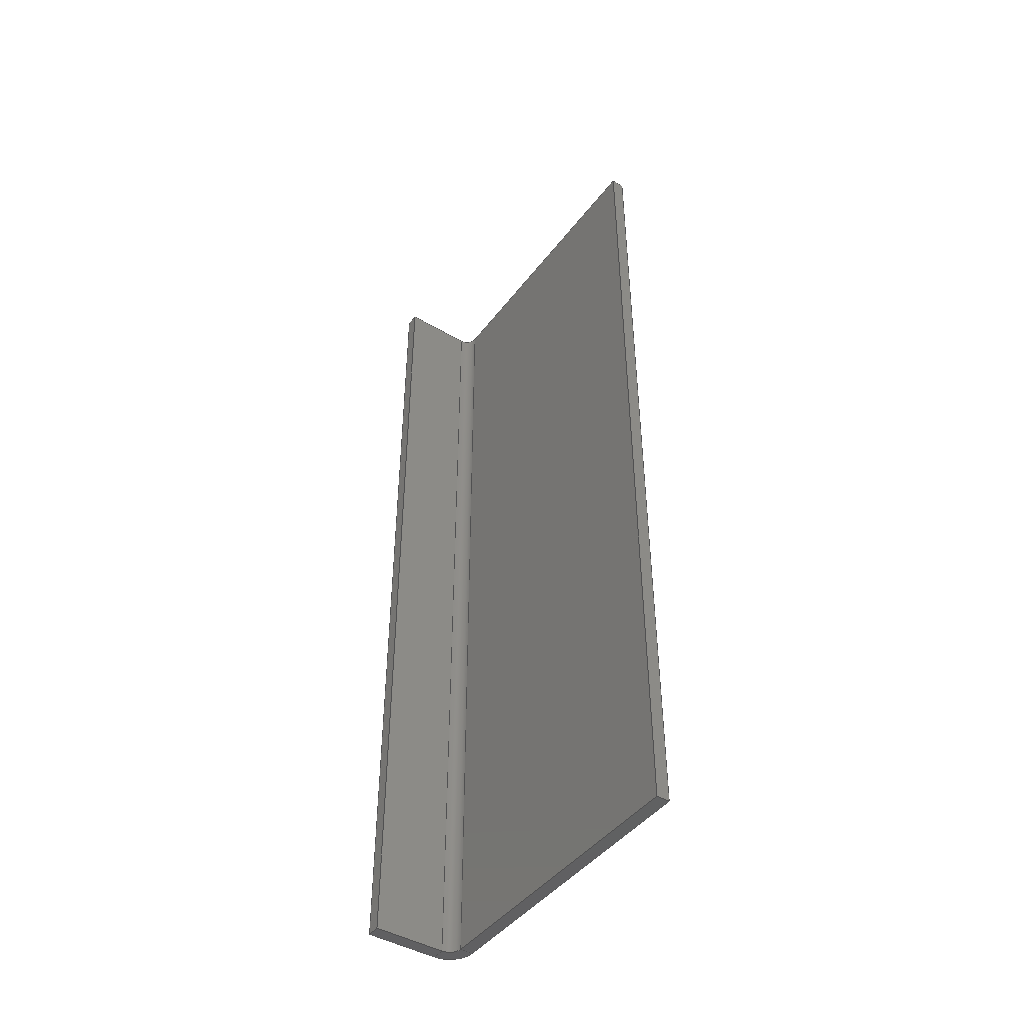
<metadata>
{"format":"step","ext":"step","renderer":"f3d","projection":"perspective","resolution":1024,"background":"white","views":[{"elev":-44.6,"azim":145.4,"up":"+Y"}]}
</metadata>
<code>
ISO-10303-21;
DATA;
#1=MECHANICAL_DESIGN_GEOMETRIC_PRESENTATION_REPRESENTATION(' ',(#7,#8,#9,#10,#11,#12,#13,#14,#15,#16,#17,#18,#19,#20,#21),#6);
#2=PRODUCT_DEFINITION_CONTEXT('',#22,'design');
#3=APPLICATION_PROTOCOL_DEFINITION('INTERNATIONAL STANDARD','automotive_design',1994,#22);
#4=PRODUCT_CATEGORY_RELATIONSHIP('NONE','NONE',#23,#24);
#5=SHAPE_DEFINITION_REPRESENTATION(#25,#26);
#6= (GEOMETRIC_REPRESENTATION_CONTEXT(3)GLOBAL_UNCERTAINTY_ASSIGNED_CONTEXT((#27))GLOBAL_UNIT_ASSIGNED_CONTEXT((#28,#29,#30))REPRESENTATION_CONTEXT('NONE','WORKSPACE'));
#7=STYLED_ITEM('',(#31),#32);
#8=STYLED_ITEM('',(#33),#34);
#9=STYLED_ITEM('',(#35),#36);
#10=STYLED_ITEM('',(#37),#38);
#11=STYLED_ITEM('',(#39),#40);
#12=STYLED_ITEM('',(#41),#42);
#13=STYLED_ITEM('',(#43),#44);
#14=STYLED_ITEM('',(#45),#46);
#15=STYLED_ITEM('',(#47),#48);
#16=STYLED_ITEM('',(#49),#50);
#17=STYLED_ITEM('',(#51),#52);
#18=STYLED_ITEM('',(#53),#54);
#19=STYLED_ITEM('',(#55),#56);
#20=STYLED_ITEM('',(#57),#58);
#21=STYLED_ITEM('',(#59),#60);
#22=APPLICATION_CONTEXT(' ');
#23=PRODUCT_CATEGORY('part','NONE');
#24=PRODUCT_RELATED_PRODUCT_CATEGORY('detail',' ',(#61));
#25=PRODUCT_DEFINITION_SHAPE('NONE','NONE',#62);
#26=ADVANCED_BREP_SHAPE_REPRESENTATION('1',(#60,#63),#6);
#27=UNCERTAINTY_MEASURE_WITH_UNIT(LENGTH_MEASURE(1e-06),#28,'','');
#28= (CONVERSION_BASED_UNIT('MILLIMETRE',#64)LENGTH_UNIT()NAMED_UNIT(#65));
#29= (NAMED_UNIT(#66)PLANE_ANGLE_UNIT()SI_UNIT($,.RADIAN.));
#30= (NAMED_UNIT(#66)SOLID_ANGLE_UNIT()SI_UNIT($,.STERADIAN.));
#31=PRESENTATION_STYLE_ASSIGNMENT((#67));
#32=ADVANCED_FACE('',(#68),#69,.T.);
#33=PRESENTATION_STYLE_ASSIGNMENT((#70));
#34=ADVANCED_FACE('',(#71),#72,.T.);
#35=PRESENTATION_STYLE_ASSIGNMENT((#73));
#36=ADVANCED_FACE('',(#74),#75,.T.);
#37=PRESENTATION_STYLE_ASSIGNMENT((#76));
#38=ADVANCED_FACE('',(#77),#78,.T.);
#39=PRESENTATION_STYLE_ASSIGNMENT((#79));
#40=ADVANCED_FACE('',(#80),#81,.T.);
#41=PRESENTATION_STYLE_ASSIGNMENT((#82));
#42=ADVANCED_FACE('',(#83),#84,.T.);
#43=PRESENTATION_STYLE_ASSIGNMENT((#85));
#44=ADVANCED_FACE('',(#86),#87,.T.);
#45=PRESENTATION_STYLE_ASSIGNMENT((#88));
#46=ADVANCED_FACE('',(#89),#90,.F.);
#47=PRESENTATION_STYLE_ASSIGNMENT((#91));
#48=ADVANCED_FACE('',(#92),#93,.F.);
#49=PRESENTATION_STYLE_ASSIGNMENT((#94));
#50=ADVANCED_FACE('',(#95),#96,.T.);
#51=PRESENTATION_STYLE_ASSIGNMENT((#97));
#52=ADVANCED_FACE('',(#98),#99,.F.);
#53=PRESENTATION_STYLE_ASSIGNMENT((#100));
#54=ADVANCED_FACE('',(#101),#102,.T.);
#55=PRESENTATION_STYLE_ASSIGNMENT((#103));
#56=ADVANCED_FACE('',(#104),#105,.T.);
#57=PRESENTATION_STYLE_ASSIGNMENT((#106));
#58=ADVANCED_FACE('',(#107),#108,.T.);
#59=PRESENTATION_STYLE_ASSIGNMENT((#109));
#60=MANIFOLD_SOLID_BREP('1',#110);
#61=PRODUCT('1','','PART--DESC',(#111));
#62=PRODUCT_DEFINITION('','NONE',#112,#2);
#63=AXIS2_PLACEMENT_3D('',#113,#114,#115);
#64=LENGTH_MEASURE_WITH_UNIT(LENGTH_MEASURE(1),#116);
#65=DIMENSIONAL_EXPONENTS(1,0,0,0,0,0,0);
#66=DIMENSIONAL_EXPONENTS(0,0,0,0,0,0,0);
#67=SURFACE_STYLE_USAGE(.BOTH.,#117);
#68=FACE_OUTER_BOUND('',#118,.T.);
#69=CYLINDRICAL_SURFACE('',#119,8);
#70=SURFACE_STYLE_USAGE(.BOTH.,#120);
#71=FACE_OUTER_BOUND('',#121,.T.);
#72=PLANE('',#122);
#73=SURFACE_STYLE_USAGE(.BOTH.,#123);
#74=FACE_OUTER_BOUND('',#124,.T.);
#75=PLANE('',#125);
#76=SURFACE_STYLE_USAGE(.BOTH.,#126);
#77=FACE_OUTER_BOUND('',#127,.T.);
#78=PLANE('',#128);
#79=SURFACE_STYLE_USAGE(.BOTH.,#129);
#80=FACE_OUTER_BOUND('',#130,.T.);
#81=PLANE('',#131);
#82=SURFACE_STYLE_USAGE(.BOTH.,#132);
#83=FACE_OUTER_BOUND('',#133,.T.);
#84=PLANE('',#134);
#85=SURFACE_STYLE_USAGE(.BOTH.,#135);
#86=FACE_OUTER_BOUND('',#136,.T.);
#87=PLANE('',#137);
#88=SURFACE_STYLE_USAGE(.BOTH.,#138);
#89=FACE_OUTER_BOUND('',#139,.T.);
#90=PLANE('',#140);
#91=SURFACE_STYLE_USAGE(.BOTH.,#141);
#92=FACE_OUTER_BOUND('',#142,.T.);
#93=CYLINDRICAL_SURFACE('',#143,4);
#94=SURFACE_STYLE_USAGE(.BOTH.,#144);
#95=FACE_OUTER_BOUND('',#145,.T.);
#96=PLANE('',#146);
#97=SURFACE_STYLE_USAGE(.BOTH.,#147);
#98=FACE_OUTER_BOUND('',#148,.T.);
#99=PLANE('',#149);
#100=SURFACE_STYLE_USAGE(.BOTH.,#150);
#101=FACE_OUTER_BOUND('',#151,.T.);
#102=PLANE('',#152);
#103=SURFACE_STYLE_USAGE(.BOTH.,#153);
#104=FACE_OUTER_BOUND('',#154,.T.);
#105=PLANE('',#155);
#106=SURFACE_STYLE_USAGE(.BOTH.,#156);
#107=FACE_OUTER_BOUND('',#157,.T.);
#108=PLANE('',#158);
#109=SURFACE_STYLE_USAGE(.BOTH.,#159);
#110=CLOSED_SHELL('',(#32,#34,#36,#38,#40,#42,#44,#46,#48,#50,#52,#54,#56,#58));
#111=PRODUCT_CONTEXT('',#22,'mechanical');
#112=PRODUCT_DEFINITION_FORMATION_WITH_SPECIFIED_SOURCE(' ','NONE',#61,.NOT_KNOWN.);
#113=CARTESIAN_POINT('',(0,0,0));
#114=DIRECTION('',(0,0,1));
#115=DIRECTION('',(1,0,0));
#116= (NAMED_UNIT(#65)LENGTH_UNIT()SI_UNIT(.MILLI.,.METRE.));
#117=SURFACE_SIDE_STYLE('',(#160));
#118=EDGE_LOOP('',(#161,#162,#163,#164));
#119=AXIS2_PLACEMENT_3D('',#165,#166,#167);
#120=SURFACE_SIDE_STYLE('',(#168));
#121=EDGE_LOOP('',(#169,#170,#171,#172));
#122=AXIS2_PLACEMENT_3D('',#173,#174,#175);
#123=SURFACE_SIDE_STYLE('',(#176));
#124=EDGE_LOOP('',(#177,#178,#179,#180));
#125=AXIS2_PLACEMENT_3D('',#181,#182,#183);
#126=SURFACE_SIDE_STYLE('',(#184));
#127=EDGE_LOOP('',(#185,#186,#187,#188));
#128=AXIS2_PLACEMENT_3D('',#189,#190,#191);
#129=SURFACE_SIDE_STYLE('',(#192));
#130=EDGE_LOOP('',(#193,#194,#195,#196));
#131=AXIS2_PLACEMENT_3D('',#197,#198,#199);
#132=SURFACE_SIDE_STYLE('',(#200));
#133=EDGE_LOOP('',(#201,#202,#203,#204));
#134=AXIS2_PLACEMENT_3D('',#205,#206,#207);
#135=SURFACE_SIDE_STYLE('',(#208));
#136=EDGE_LOOP('',(#209,#210,#211,#212));
#137=AXIS2_PLACEMENT_3D('',#213,#214,#215);
#138=SURFACE_SIDE_STYLE('',(#216));
#139=EDGE_LOOP('',(#217,#218,#219,#220));
#140=AXIS2_PLACEMENT_3D('',#221,#222,#223);
#141=SURFACE_SIDE_STYLE('',(#224));
#142=EDGE_LOOP('',(#225,#226,#227,#228));
#143=AXIS2_PLACEMENT_3D('',#229,#230,#231);
#144=SURFACE_SIDE_STYLE('',(#232));
#145=EDGE_LOOP('',(#233,#234,#235,#236));
#146=AXIS2_PLACEMENT_3D('',#237,#238,#239);
#147=SURFACE_SIDE_STYLE('',(#240));
#148=EDGE_LOOP('',(#241,#242,#243,#244));
#149=AXIS2_PLACEMENT_3D('',#245,#246,#247);
#150=SURFACE_SIDE_STYLE('',(#248));
#151=EDGE_LOOP('',(#249,#250,#251,#252));
#152=AXIS2_PLACEMENT_3D('',#253,#254,#255);
#153=SURFACE_SIDE_STYLE('',(#256));
#154=EDGE_LOOP('',(#257,#258,#259,#260));
#155=AXIS2_PLACEMENT_3D('',#261,#262,#263);
#156=SURFACE_SIDE_STYLE('',(#264));
#157=EDGE_LOOP('',(#265,#266,#267,#268));
#158=AXIS2_PLACEMENT_3D('',#269,#270,#271);
#159=SURFACE_SIDE_STYLE('',(#272));
#160=SURFACE_STYLE_FILL_AREA(#273);
#161=ORIENTED_EDGE('',*,*,#274,.F.);
#162=ORIENTED_EDGE('',*,*,#275,.F.);
#163=ORIENTED_EDGE('',*,*,#276,.F.);
#164=ORIENTED_EDGE('',*,*,#277,.F.);
#165=CARTESIAN_POINT('',(8,137.5,-8));
#166=DIRECTION('',(-0,-1,-2.869e-32));
#167=DIRECTION('',(-1,0,0));
#168=SURFACE_STYLE_FILL_AREA(#278);
#169=ORIENTED_EDGE('',*,*,#279,.T.);
#170=ORIENTED_EDGE('',*,*,#280,.F.);
#171=ORIENTED_EDGE('',*,*,#281,.T.);
#172=ORIENTED_EDGE('',*,*,#282,.T.);
#173=CARTESIAN_POINT('',(8,-3.085e-31,-4));
#174=DIRECTION('',(0,-1,-2.869e-32));
#175=DIRECTION('',(0,2.869e-32,-1));
#176=SURFACE_STYLE_FILL_AREA(#283);
#177=ORIENTED_EDGE('',*,*,#284,.T.);
#178=ORIENTED_EDGE('',*,*,#285,.F.);
#179=ORIENTED_EDGE('',*,*,#286,.T.);
#180=ORIENTED_EDGE('',*,*,#280,.T.);
#181=CARTESIAN_POINT('',(15.62,137.5,-4));
#182=DIRECTION('',(2.614e-16,8.626e-20,-1));
#183=DIRECTION('',(0,-1,-8.626e-20));
#184=SURFACE_STYLE_FILL_AREA(#287);
#185=ORIENTED_EDGE('',*,*,#288,.F.);
#186=ORIENTED_EDGE('',*,*,#289,.T.);
#187=ORIENTED_EDGE('',*,*,#290,.F.);
#188=ORIENTED_EDGE('',*,*,#275,.T.);
#189=CARTESIAN_POINT('',(8,275,-4));
#190=DIRECTION('',(0,1,2.869e-32));
#191=DIRECTION('',(0,2.869e-32,-1));
#192=SURFACE_STYLE_FILL_AREA(#291);
#193=ORIENTED_EDGE('',*,*,#279,.F.);
#194=ORIENTED_EDGE('',*,*,#277,.T.);
#195=ORIENTED_EDGE('',*,*,#292,.F.);
#196=ORIENTED_EDGE('',*,*,#293,.F.);
#197=CARTESIAN_POINT('',(8,0,0));
#198=DIRECTION('',(0,-1,-2.869e-32));
#199=DIRECTION('',(0,2.869e-32,-1));
#200=SURFACE_STYLE_FILL_AREA(#294);
#201=ORIENTED_EDGE('',*,*,#288,.T.);
#202=ORIENTED_EDGE('',*,*,#295,.T.);
#203=ORIENTED_EDGE('',*,*,#296,.F.);
#204=ORIENTED_EDGE('',*,*,#285,.T.);
#205=CARTESIAN_POINT('',(8,275,-4));
#206=DIRECTION('',(0,1,2.869e-32));
#207=DIRECTION('',(0,2.869e-32,-1));
#208=SURFACE_STYLE_FILL_AREA(#297);
#209=ORIENTED_EDGE('',*,*,#298,.T.);
#210=ORIENTED_EDGE('',*,*,#281,.F.);
#211=ORIENTED_EDGE('',*,*,#286,.F.);
#212=ORIENTED_EDGE('',*,*,#296,.T.);
#213=CARTESIAN_POINT('',(30,275,-4));
#214=DIRECTION('',(1,2.869e-32,2.833e-16));
#215=DIRECTION('',(-2.833e-16,0,1));
#216=SURFACE_STYLE_FILL_AREA(#299);
#217=ORIENTED_EDGE('',*,*,#274,.T.);
#218=ORIENTED_EDGE('',*,*,#282,.F.);
#219=ORIENTED_EDGE('',*,*,#298,.F.);
#220=ORIENTED_EDGE('',*,*,#295,.F.);
#221=CARTESIAN_POINT('',(15.62,137.5,1.807e-15));
#222=DIRECTION('',(2.614e-16,-8.626e-20,-1));
#223=DIRECTION('',(0,-1,8.626e-20));
#224=SURFACE_STYLE_FILL_AREA(#300);
#225=ORIENTED_EDGE('',*,*,#284,.F.);
#226=ORIENTED_EDGE('',*,*,#293,.T.);
#227=ORIENTED_EDGE('',*,*,#301,.F.);
#228=ORIENTED_EDGE('',*,*,#289,.F.);
#229=CARTESIAN_POINT('',(8,137.5,-8));
#230=DIRECTION('',(-0,-1,-2.869e-32));
#231=DIRECTION('',(-1,0,0));
#232=SURFACE_STYLE_FILL_AREA(#302);
#233=ORIENTED_EDGE('',*,*,#292,.T.);
#234=ORIENTED_EDGE('',*,*,#303,.F.);
#235=ORIENTED_EDGE('',*,*,#304,.T.);
#236=ORIENTED_EDGE('',*,*,#305,.T.);
#237=CARTESIAN_POINT('',(0,0,-100));
#238=DIRECTION('',(0,-1,0));
#239=DIRECTION('',(0,0,-1));
#240=SURFACE_STYLE_FILL_AREA(#306);
#241=ORIENTED_EDGE('',*,*,#276,.T.);
#242=ORIENTED_EDGE('',*,*,#307,.T.);
#243=ORIENTED_EDGE('',*,*,#308,.T.);
#244=ORIENTED_EDGE('',*,*,#303,.T.);
#245=CARTESIAN_POINT('',(0,137.5,-50));
#246=DIRECTION('',(1,0,0));
#247=DIRECTION('',(0,1,0));
#248=SURFACE_STYLE_FILL_AREA(#309);
#249=ORIENTED_EDGE('',*,*,#290,.T.);
#250=ORIENTED_EDGE('',*,*,#310,.T.);
#251=ORIENTED_EDGE('',*,*,#311,.F.);
#252=ORIENTED_EDGE('',*,*,#307,.F.);
#253=CARTESIAN_POINT('',(0,275,7.889e-30));
#254=DIRECTION('',(-0,1,0));
#255=DIRECTION('',(1,0,0));
#256=SURFACE_STYLE_FILL_AREA(#312);
#257=ORIENTED_EDGE('',*,*,#313,.T.);
#258=ORIENTED_EDGE('',*,*,#304,.F.);
#259=ORIENTED_EDGE('',*,*,#308,.F.);
#260=ORIENTED_EDGE('',*,*,#311,.T.);
#261=CARTESIAN_POINT('',(0,275,-100));
#262=DIRECTION('',(0,0,-1));
#263=DIRECTION('',(0,-1,0));
#264=SURFACE_STYLE_FILL_AREA(#314);
#265=ORIENTED_EDGE('',*,*,#301,.T.);
#266=ORIENTED_EDGE('',*,*,#305,.F.);
#267=ORIENTED_EDGE('',*,*,#313,.F.);
#268=ORIENTED_EDGE('',*,*,#310,.F.);
#269=CARTESIAN_POINT('',(4,137.5,-50));
#270=DIRECTION('',(1,0,0));
#271=DIRECTION('',(0,1,0));
#272=SURFACE_STYLE_FILL_AREA(#315);
#273=FILL_AREA_STYLE('',(#316));
#274=EDGE_CURVE('',#317,#318,#319,.T.);
#275=EDGE_CURVE('',#320,#317,#321,.T.);
#276=EDGE_CURVE('',#322,#320,#323,.T.);
#277=EDGE_CURVE('',#318,#322,#324,.T.);
#278=FILL_AREA_STYLE('',(#325));
#279=EDGE_CURVE('',#318,#326,#327,.T.);
#280=EDGE_CURVE('',#328,#326,#329,.T.);
#281=EDGE_CURVE('',#328,#330,#331,.T.);
#282=EDGE_CURVE('',#330,#318,#332,.T.);
#283=FILL_AREA_STYLE('',(#333));
#284=EDGE_CURVE('',#326,#334,#335,.T.);
#285=EDGE_CURVE('',#336,#334,#337,.T.);
#286=EDGE_CURVE('',#336,#328,#338,.T.);
#287=FILL_AREA_STYLE('',(#339));
#288=EDGE_CURVE('',#334,#317,#340,.T.);
#289=EDGE_CURVE('',#334,#341,#342,.T.);
#290=EDGE_CURVE('',#320,#341,#343,.T.);
#291=FILL_AREA_STYLE('',(#344));
#292=EDGE_CURVE('',#345,#322,#346,.T.);
#293=EDGE_CURVE('',#326,#345,#347,.T.);
#294=FILL_AREA_STYLE('',(#348));
#295=EDGE_CURVE('',#317,#349,#350,.T.);
#296=EDGE_CURVE('',#336,#349,#351,.T.);
#297=FILL_AREA_STYLE('',(#352));
#298=EDGE_CURVE('',#349,#330,#353,.T.);
#299=FILL_AREA_STYLE('',(#354));
#300=FILL_AREA_STYLE('',(#355));
#301=EDGE_CURVE('',#341,#345,#356,.T.);
#302=FILL_AREA_STYLE('',(#357));
#303=EDGE_CURVE('',#358,#322,#359,.T.);
#304=EDGE_CURVE('',#358,#360,#361,.T.);
#305=EDGE_CURVE('',#360,#345,#362,.T.);
#306=FILL_AREA_STYLE('',(#363));
#307=EDGE_CURVE('',#320,#364,#365,.T.);
#308=EDGE_CURVE('',#364,#358,#366,.T.);
#309=FILL_AREA_STYLE('',(#367));
#310=EDGE_CURVE('',#341,#368,#369,.T.);
#311=EDGE_CURVE('',#364,#368,#370,.T.);
#312=FILL_AREA_STYLE('',(#371));
#313=EDGE_CURVE('',#368,#360,#372,.T.);
#314=FILL_AREA_STYLE('',(#373));
#315=FILL_AREA_STYLE('',(#374));
#316=FILL_AREA_STYLE_COLOUR('',#375);
#317=VERTEX_POINT('',#376);
#318=VERTEX_POINT('',#377);
#319=LINE('',#378,#379);
#320=VERTEX_POINT('',#380);
#321=CIRCLE('',#381,8);
#322=VERTEX_POINT('',#382);
#323=LINE('',#383,#384);
#324=CIRCLE('',#385,8);
#325=FILL_AREA_STYLE_COLOUR('',#386);
#326=VERTEX_POINT('',#387);
#327=LINE('',#388,#389);
#328=VERTEX_POINT('',#390);
#329=LINE('',#391,#392);
#330=VERTEX_POINT('',#393);
#331=LINE('',#394,#395);
#332=LINE('',#396,#397);
#333=FILL_AREA_STYLE_COLOUR('',#398);
#334=VERTEX_POINT('',#399);
#335=LINE('',#400,#401);
#336=VERTEX_POINT('',#402);
#337=LINE('',#403,#404);
#338=LINE('',#405,#406);
#339=FILL_AREA_STYLE_COLOUR('',#407);
#340=LINE('',#408,#409);
#341=VERTEX_POINT('',#410);
#342=CIRCLE('',#411,4);
#343=LINE('',#412,#413);
#344=FILL_AREA_STYLE_COLOUR('',#414);
#345=VERTEX_POINT('',#415);
#346=LINE('',#416,#417);
#347=CIRCLE('',#418,4);
#348=FILL_AREA_STYLE_COLOUR('',#419);
#349=VERTEX_POINT('',#420);
#350=LINE('',#421,#422);
#351=LINE('',#423,#424);
#352=FILL_AREA_STYLE_COLOUR('',#425);
#353=LINE('',#426,#427);
#354=FILL_AREA_STYLE_COLOUR('',#428);
#355=FILL_AREA_STYLE_COLOUR('',#429);
#356=LINE('',#430,#431);
#357=FILL_AREA_STYLE_COLOUR('',#432);
#358=VERTEX_POINT('',#433);
#359=LINE('',#434,#435);
#360=VERTEX_POINT('',#436);
#361=LINE('',#437,#438);
#362=LINE('',#439,#440);
#363=FILL_AREA_STYLE_COLOUR('',#441);
#364=VERTEX_POINT('',#442);
#365=LINE('',#443,#444);
#366=LINE('',#445,#446);
#367=FILL_AREA_STYLE_COLOUR('',#447);
#368=VERTEX_POINT('',#448);
#369=LINE('',#449,#450);
#370=LINE('',#451,#452);
#371=FILL_AREA_STYLE_COLOUR('',#453);
#372=LINE('',#454,#455);
#373=FILL_AREA_STYLE_COLOUR('',#456);
#374=FILL_AREA_STYLE_COLOUR('',#457);
#375=COLOUR_RGB('',0.8784,0.8745,0.8588);
#376=CARTESIAN_POINT('',(8,275,-3.528e-16));
#377=CARTESIAN_POINT('',(8,-4.232e-31,-6.98e-17));
#378=CARTESIAN_POINT('',(8,137.5,-7.529e-17));
#379=VECTOR('',#458,10);
#380=CARTESIAN_POINT('',(-5.551e-16,275,-8));
#381=AXIS2_PLACEMENT_3D('',#459,#460,#461);
#382=CARTESIAN_POINT('',(-5.551e-16,2.295e-31,-8));
#383=CARTESIAN_POINT('',(0,68.75,-8));
#384=VECTOR('',#462,10);
#385=AXIS2_PLACEMENT_3D('',#463,#464,#465);
#386=COLOUR_RGB('',0.8784,0.8745,0.8588);
#387=CARTESIAN_POINT('',(8,-3.085e-31,-4));
#388=CARTESIAN_POINT('',(8,7.471e-32,-3.85));
#389=VECTOR('',#466,10);
#390=CARTESIAN_POINT('',(30,-2.652e-31,-4));
#391=CARTESIAN_POINT('',(-5.509,-3.085e-31,-4));
#392=VECTOR('',#467,4.3);
#393=CARTESIAN_POINT('',(30,-3.8e-31,5.324e-15));
#394=CARTESIAN_POINT('',(30,-2.652e-31,-4));
#395=VECTOR('',#468,10);
#396=CARTESIAN_POINT('',(-5.509,-4.232e-31,-3.069e-15));
#397=VECTOR('',#469,4.3);
#398=COLOUR_RGB('',0.8784,0.8745,0.8588);
#399=CARTESIAN_POINT('',(8,275,-4));
#400=CARTESIAN_POINT('',(8,137.5,-4));
#401=VECTOR('',#470,10);
#402=CARTESIAN_POINT('',(30,275,-4));
#403=CARTESIAN_POINT('',(-5.509,275,-4));
#404=VECTOR('',#471,4.3);
#405=CARTESIAN_POINT('',(30,275,-4));
#406=VECTOR('',#472,10);
#407=COLOUR_RGB('',0.8784,0.8745,0.8588);
#408=CARTESIAN_POINT('',(8,275,-3.85));
#409=VECTOR('',#473,10);
#410=CARTESIAN_POINT('',(4,275,-8));
#411=AXIS2_PLACEMENT_3D('',#474,#475,#476);
#412=CARTESIAN_POINT('',(2,275,-8));
#413=VECTOR('',#477,10);
#414=COLOUR_RGB('',0.8784,0.8745,0.8588);
#415=CARTESIAN_POINT('',(4,2.295e-31,-8));
#416=CARTESIAN_POINT('',(2,0,-8));
#417=VECTOR('',#478,10);
#418=AXIS2_PLACEMENT_3D('',#479,#480,#481);
#419=COLOUR_RGB('',0.8784,0.8745,0.8588);
#420=CARTESIAN_POINT('',(30,275,5.324e-15));
#421=CARTESIAN_POINT('',(8,275,-3.528e-16));
#422=VECTOR('',#482,10);
#423=CARTESIAN_POINT('',(30,275,-4));
#424=VECTOR('',#483,10);
#425=COLOUR_RGB('',0.8784,0.8745,0.8588);
#426=CARTESIAN_POINT('',(30,275,5.879e-15));
#427=VECTOR('',#484,10);
#428=COLOUR_RGB('',0.8784,0.8745,0.8588);
#429=COLOUR_RGB('',0.8784,0.8745,0.8588);
#430=CARTESIAN_POINT('',(4,68.75,-8));
#431=VECTOR('',#485,10);
#432=COLOUR_RGB('',0.8784,0.8745,0.8588);
#433=CARTESIAN_POINT('',(0,0,-100));
#434=CARTESIAN_POINT('',(0,0,-100));
#435=VECTOR('',#486,10);
#436=CARTESIAN_POINT('',(4,0,-100));
#437=CARTESIAN_POINT('',(0,0,-100));
#438=VECTOR('',#487,10);
#439=CARTESIAN_POINT('',(4,0,-100));
#440=VECTOR('',#488,10);
#441=COLOUR_RGB('',0.8784,0.8745,0.8588);
#442=CARTESIAN_POINT('',(0,275,-100));
#443=CARTESIAN_POINT('',(0,275,7.889e-30));
#444=VECTOR('',#489,10);
#445=CARTESIAN_POINT('',(0,275,-100));
#446=VECTOR('',#490,10);
#447=COLOUR_RGB('',0.8784,0.8745,0.8588);
#448=CARTESIAN_POINT('',(4,275,-100));
#449=CARTESIAN_POINT('',(4,275,7.889e-30));
#450=VECTOR('',#491,10);
#451=CARTESIAN_POINT('',(0,275,-100));
#452=VECTOR('',#492,10);
#453=COLOUR_RGB('',0.8784,0.8745,0.8588);
#454=CARTESIAN_POINT('',(4,275,-100));
#455=VECTOR('',#493,10);
#456=COLOUR_RGB('',0.8784,0.8745,0.8588);
#457=COLOUR_RGB('',0.8784,0.8745,0.8588);
#458=DIRECTION('',(-2.444e-35,-1,8.626e-20));
#459=CARTESIAN_POINT('',(8,275,-8));
#460=DIRECTION('',(0,1,2.869e-32));
#461=DIRECTION('',(-1,0,0));
#462=DIRECTION('',(0,1,0));
#463=CARTESIAN_POINT('',(8,0,-8));
#464=DIRECTION('',(-7.962e-48,-1,-2.21e-63));
#465=DIRECTION('',(-2.776e-16,0,1));
#466=DIRECTION('',(2.833e-16,2.869e-32,-1));
#467=DIRECTION('',(-1,6.365e-48,-2.22e-16));
#468=DIRECTION('',(-2.833e-16,-2.869e-32,1));
#469=DIRECTION('',(-1,6.365e-48,-2.22e-16));
#470=DIRECTION('',(-2.444e-35,1,8.626e-20));
#471=DIRECTION('',(-1,6.365e-48,-2.22e-16));
#472=DIRECTION('',(2.869e-32,-1,-2.869e-32));
#473=DIRECTION('',(-2.833e-16,-2.869e-32,1));
#474=CARTESIAN_POINT('',(8,275,-8));
#475=DIRECTION('',(-7.962e-48,-1,-2.21e-63));
#476=DIRECTION('',(-2.776e-16,0,1));
#477=DIRECTION('',(1,0,0));
#478=DIRECTION('',(-1,0,0));
#479=CARTESIAN_POINT('',(8,0,-8));
#480=DIRECTION('',(-7.962e-48,-1,-2.21e-63));
#481=DIRECTION('',(-2.776e-16,0,1));
#482=DIRECTION('',(1,-5.474e-48,2.833e-16));
#483=DIRECTION('',(-2.833e-16,-2.869e-32,1));
#484=DIRECTION('',(2.869e-32,-1,-2.869e-32));
#485=DIRECTION('',(0,-1,0));
#486=DIRECTION('',(0,0,1));
#487=DIRECTION('',(1,0,0));
#488=DIRECTION('',(0,0,1));
#489=DIRECTION('',(0,0,-1));
#490=DIRECTION('',(0,-1,0));
#491=DIRECTION('',(0,0,-1));
#492=DIRECTION('',(1,0,0));
#493=DIRECTION('',(0,-1,0));
ENDSEC;
END-ISO-10303-21;

</code>
